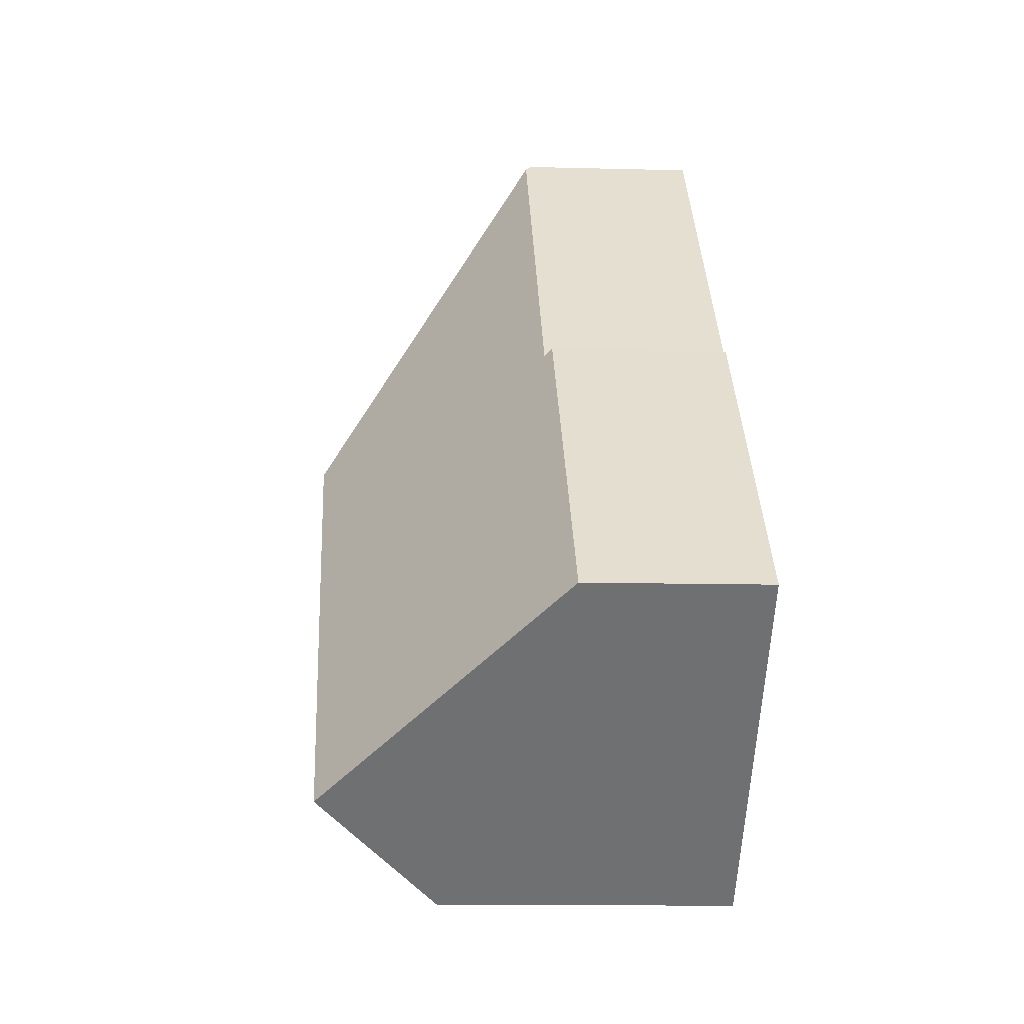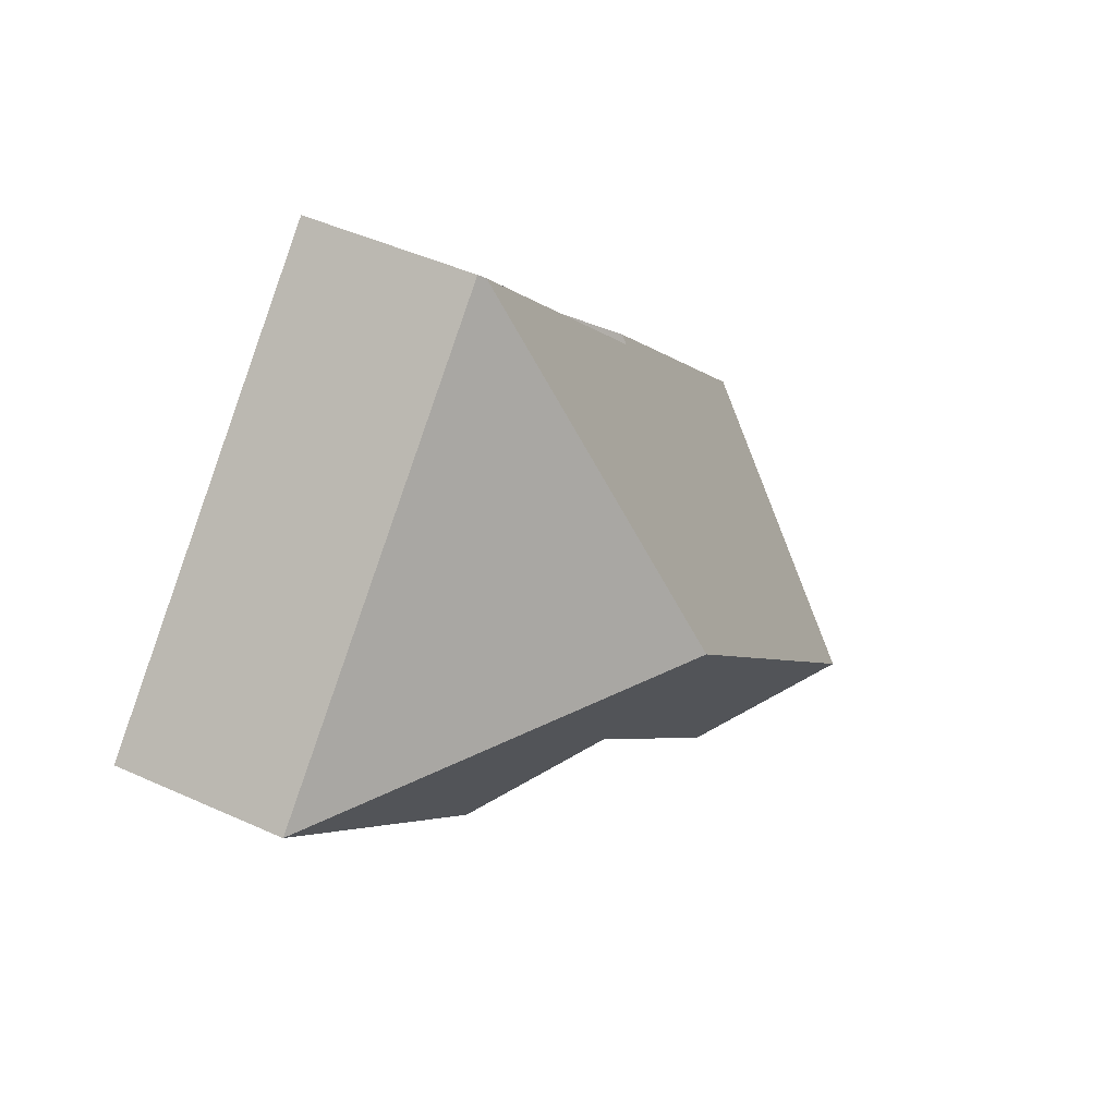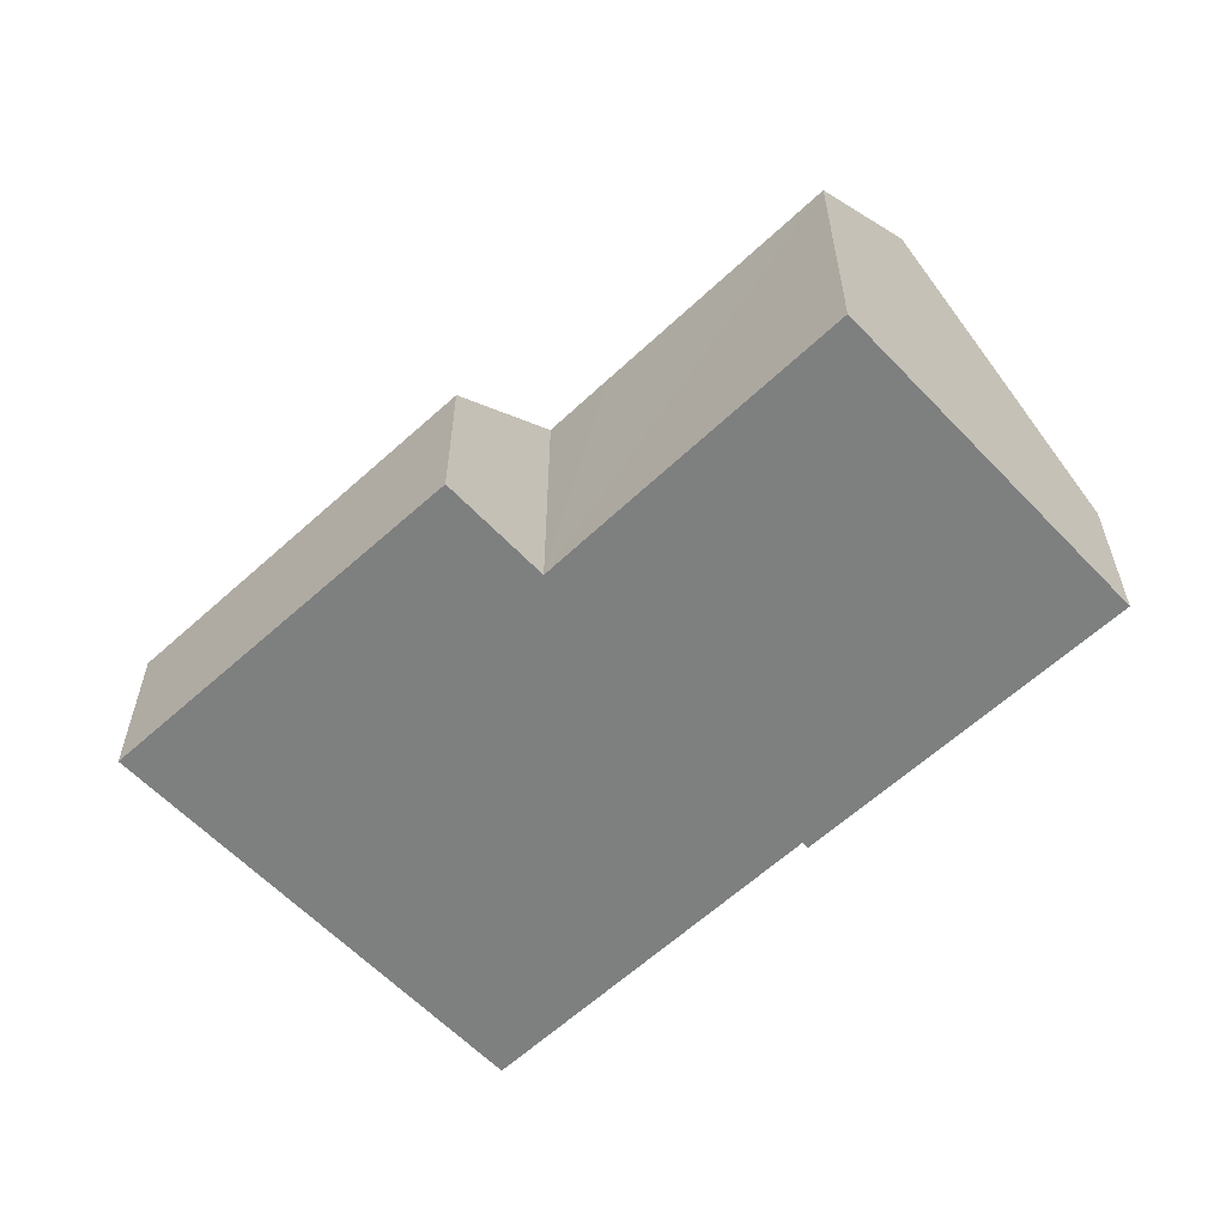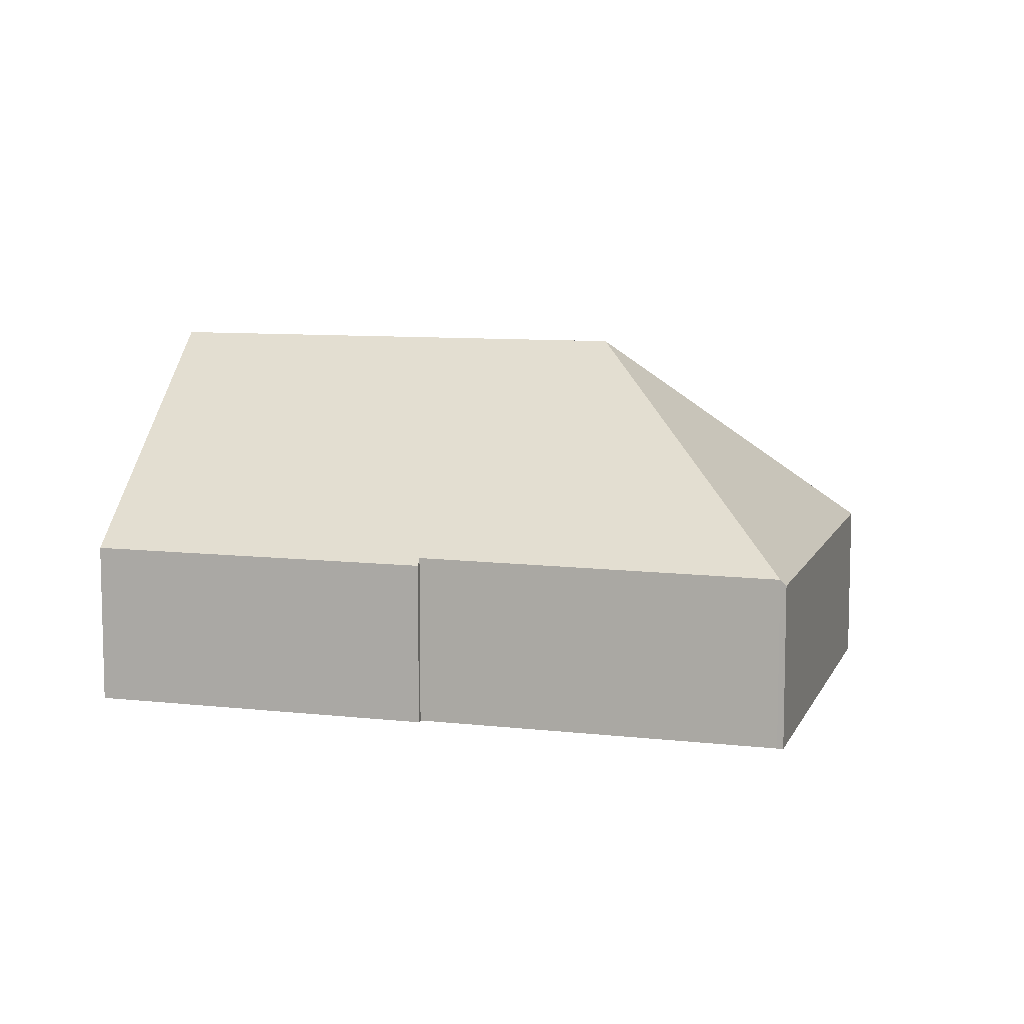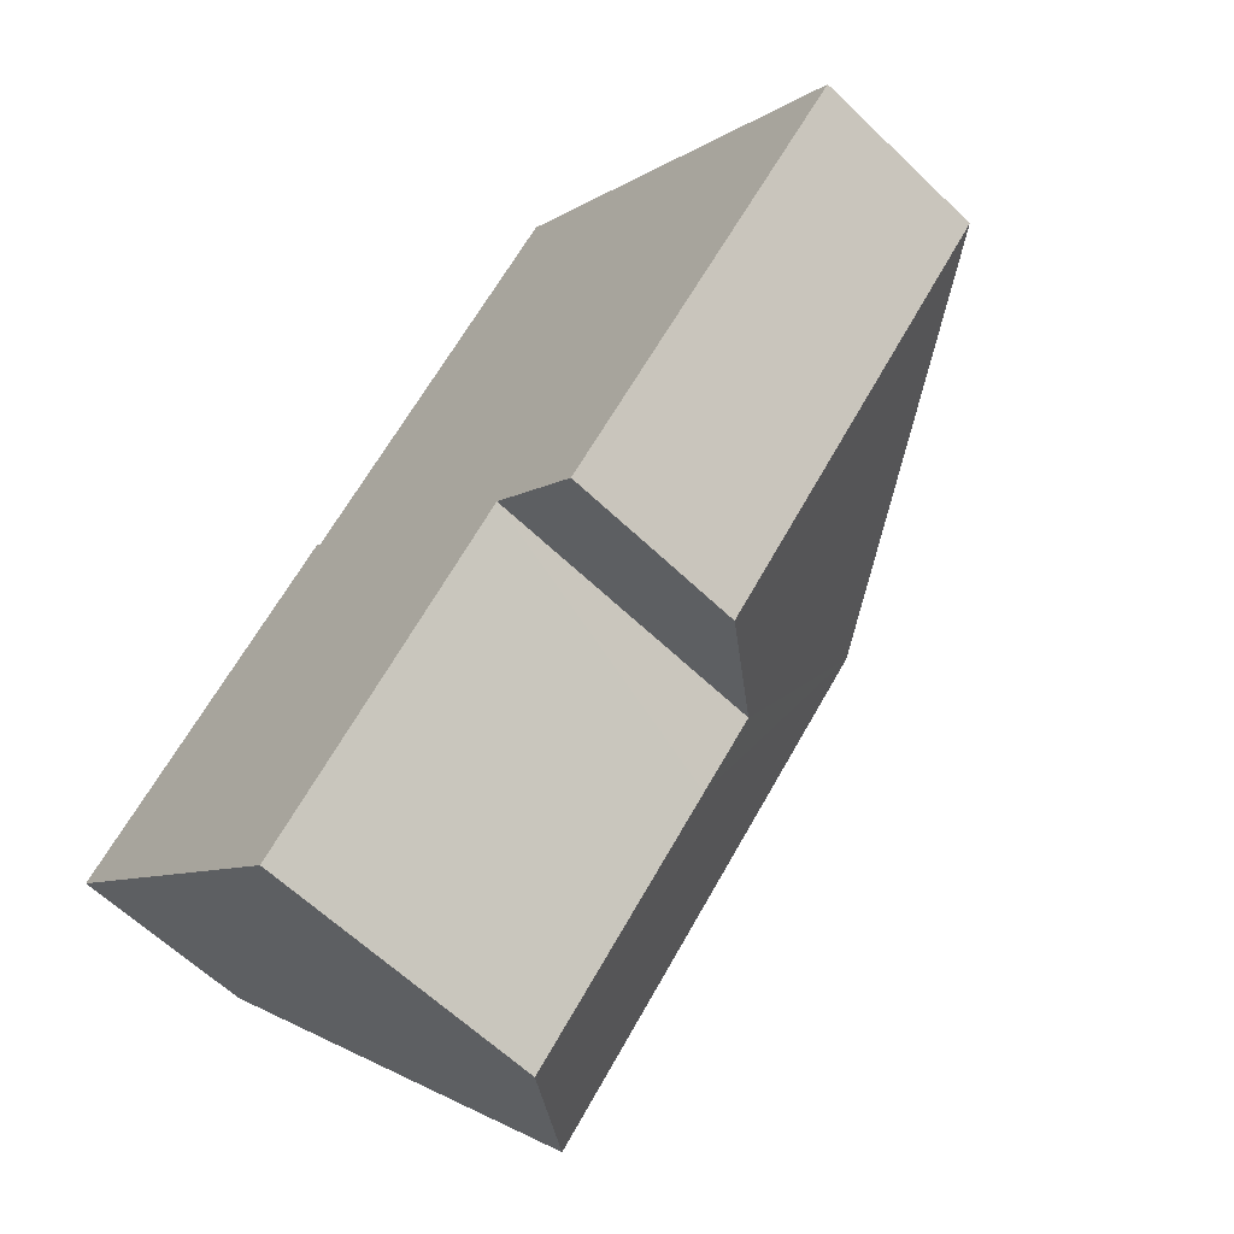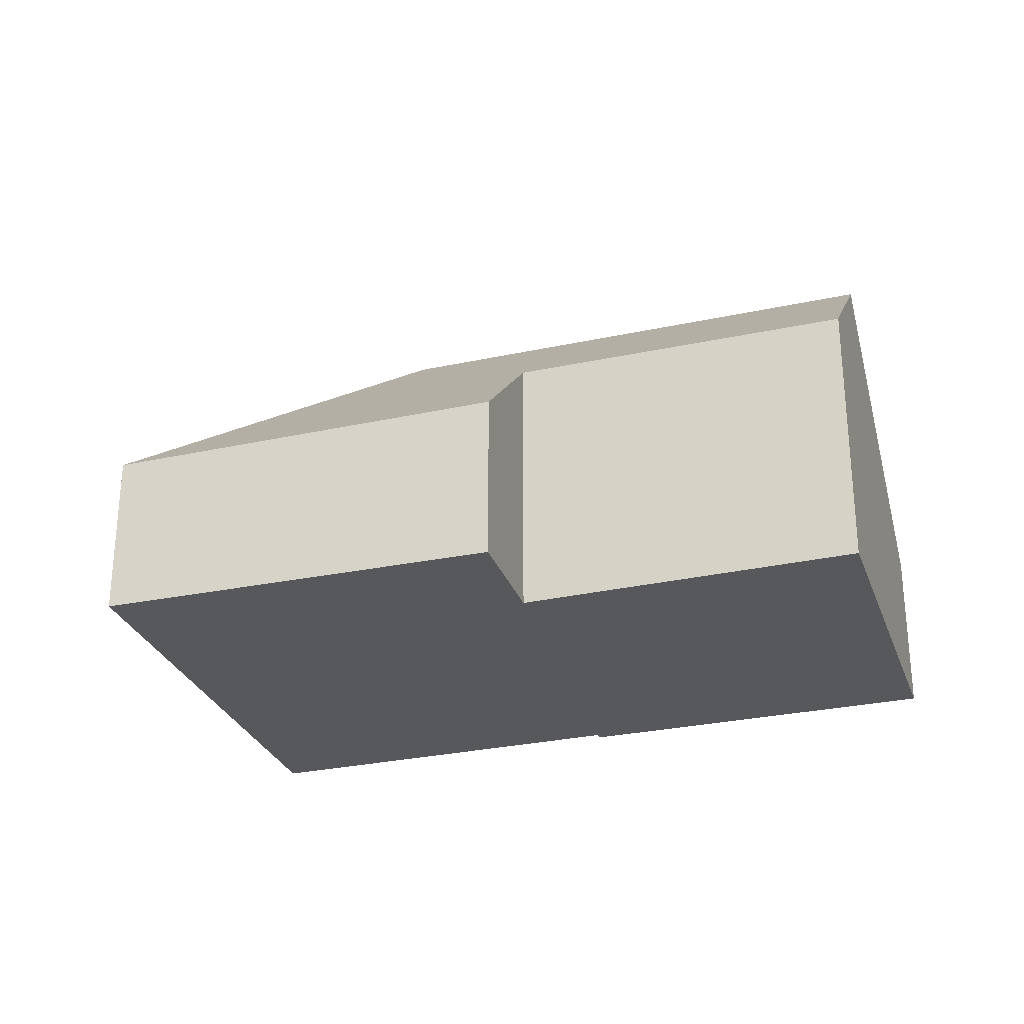
<metadata>
{"format":"obj","ext":"obj","renderer":"f3d","projection":"perspective","resolution":1024,"background":"white","views":[{"elev":-10.4,"azim":-93.9,"up":"+Z"},{"elev":46.1,"azim":117.5,"up":"+Z"},{"elev":-59.6,"azim":177.5,"up":"+Y"},{"elev":8.8,"azim":-29.1,"up":"+Y"},{"elev":-61.5,"azim":45.7,"up":"+Z"},{"elev":-28.5,"azim":152.0,"up":"+Y"}]}
</metadata>
<code>
v  17.34 3.308 3.924
v  11.64 3.403 -1.831
v  10.45 7.677 3.828
v  9.967 5.504 -0.176
v  8.943 5.485 -1.27
v  5.277 5.43 -5.16
v  3.478 7.677 -3.401
v  10.44 3.308 10.69
v  10.36 3.42 10.6
v  5.054 3.322 5.257
v  0 3.332 2.04e-16
v  5.152 3.459 5.138
v  5.277 3.16e-16 -5.16
v  3.478 2.083e-16 -3.401
v  0 0 0
v  9.967 1.078e-17 -0.176
v  11.64 1.121e-16 -1.831
v  5.054 -3.219e-16 5.257
v  5.152 -3.146e-16 5.138
v  10.36 -6.488e-16 10.6
v  10.44 -6.544e-16 10.69
v  17.34 -2.403e-16 3.924
v  8.943 7.777e-17 -1.27
g defaultobject
f 1 2 3
f 4 3 2
f 5 3 4
f 6 3 5
f 7 3 6
f 3 8 1
f 8 3 9
f 10 7 11
f 7 10 12
f 12 3 7
f 3 12 9
f 6 11 7
f 11 6 13
f 11 13 14
f 11 14 15
f 2 16 4
f 16 2 17
f 15 10 11
f 10 15 18
f 19 9 12
f 9 19 20
f 9 20 8
f 8 20 21
f 10 19 12
f 19 10 18
f 21 1 8
f 1 21 22
f 1 17 2
f 17 1 22
f 16 5 4
f 5 16 6
f 6 16 13
f 13 16 23
f 15 19 18
f 19 15 16
f 16 15 23
f 23 15 13
f 13 15 14
f 20 22 21
f 22 20 19
f 22 19 17
f 17 19 16

</code>
